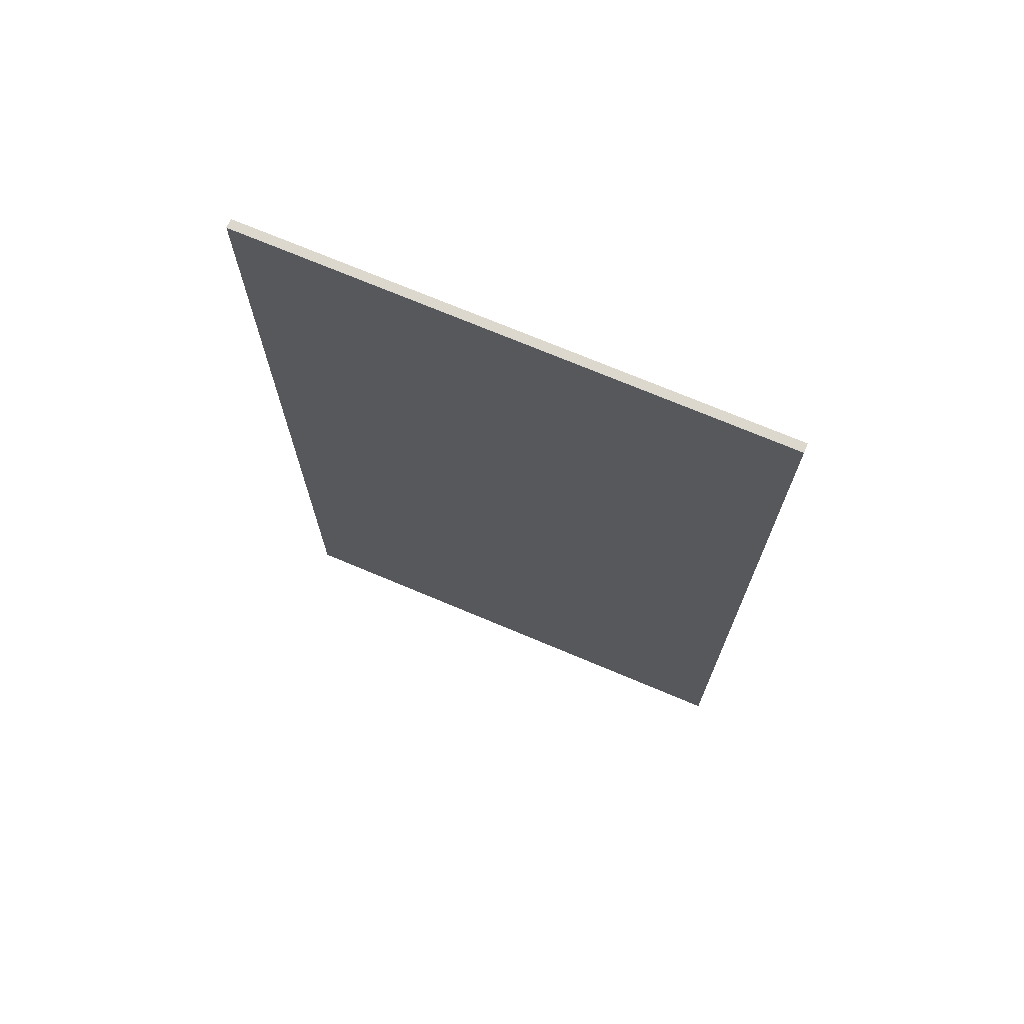
<metadata>
{"format":"obj","ext":"obj","renderer":"f3d","projection":"perspective","resolution":1024,"background":"white","views":[{"elev":72.4,"azim":22.8,"up":"+Y"}]}
</metadata>
<code>
v -0.4689 -0.8832 -0.007943
v 0.4689 -0.8832 -0.007943
v -0.4689 -0.8832 0.007943
v 0.4689 -0.8832 0.007943
v -0.4689 0.8832 -0.007943
v 0.4689 0.8832 -0.007943
v -0.4689 0.8832 0.007943
v 0.4689 0.8832 0.007943
v 0 0.8832 0
v 0.4689 0.8832 0
v 0 0.8832 -0.007943
v -0.4689 0.8832 0
v 0 0.8832 0.007943
v -0.4689 -0.8832 0
v -0.4689 0 0
v -0.4689 0 -0.007943
v -0.4689 0 0.007943
v 0 -0.8832 -0.007943
v 0 -0.8832 0
v 0.4689 -0.8832 0
v 0 -0.8832 0.007943
v 0.4689 0 -0.007943
v 0.4689 0 0
v 0.4689 0 0.007943
v 0 0 0.007943
v 0 0 -0.007943
v -0.2345 0.8832 -0.003971
v 0 0.8832 -0.003971
v -0.2345 0.8832 -0.007943
v 0.2345 0.8832 0.003971
v 0.4689 0.8832 0.003971
v 0.2345 0.8832 0
v 0.4689 0.8832 -0.003971
v 0.2345 0.8832 -0.007943
v 0.2345 0.8832 -0.003971
v -0.4689 0.8832 -0.003971
v -0.2345 0.8832 0
v -0.4689 0.8832 0.003971
v -0.2345 0.8832 0.007943
v -0.2345 0.8832 0.003971
v 0.2345 0.8832 0.007943
v 0 0.8832 0.003971
v -0.4689 -0.8832 -0.003971
v -0.4689 -0.4416 -0.003971
v -0.4689 -0.4416 -0.007943
v -0.4689 -0.8832 0.003971
v -0.4689 -0.4416 0.003971
v -0.4689 -0.4416 0
v -0.4689 0.4416 -0.003971
v -0.4689 0.4416 -0.007943
v -0.4689 0 -0.003971
v -0.4689 -0.4416 0.007943
v -0.4689 0 0.003971
v -0.4689 0.4416 0.007943
v -0.4689 0.4416 0.003971
v -0.4689 0.4416 0
v -0.2345 -0.8832 -0.007943
v -0.2345 -0.8832 -0.003971
v 0.2345 -0.8832 -0.007943
v 0.2345 -0.8832 -0.003971
v 0 -0.8832 -0.003971
v -0.2345 -0.8832 0.003971
v -0.2345 -0.8832 0
v 0.4689 -0.8832 -0.003971
v 0.2345 -0.8832 0
v 0.4689 -0.8832 0.003971
v 0.2345 -0.8832 0.007943
v 0.2345 -0.8832 0.003971
v -0.2345 -0.8832 0.007943
v 0 -0.8832 0.003971
v 0.4689 -0.4416 -0.007943
v 0.4689 0 -0.003971
v 0.4689 -0.4416 -0.003971
v 0.4689 0.4416 -0.007943
v 0.4689 0.4416 -0.003971
v 0.4689 0.4416 0.003971
v 0.4689 0.4416 0
v 0.4689 -0.4416 0
v 0.4689 0.4416 0.007943
v 0.4689 0 0.003971
v 0.4689 -0.4416 0.007943
v 0.4689 -0.4416 0.003971
v 0 -0.4416 0.007943
v -0.2345 -0.4416 0.007943
v 0.2345 -0.4416 0.007943
v 0.2345 0.4416 0.007943
v 0.2345 0 0.007943
v -0.2345 0 0.007943
v 0 0.4416 0.007943
v -0.2345 0.4416 0.007943
v -0.2345 -0.4416 -0.007943
v -0.2345 0.4416 -0.007943
v -0.2345 0 -0.007943
v 0.2345 -0.4416 -0.007943
v 0 -0.4416 -0.007943
v 0.2345 0 -0.007943
v 0 0.4416 -0.007943
v 0.2345 0.4416 -0.007943
v -0.3517 0.8832 -0.005957
v -0.2345 0.8832 -0.005957
v -0.3517 0.8832 -0.007943
v -0.1172 0.8832 -0.001986
v 0 0.8832 -0.001986
v -0.1172 0.8832 -0.003971
v 0 0.8832 -0.005957
v -0.1172 0.8832 -0.007943
v -0.1172 0.8832 -0.005957
v 0.1172 0.8832 0.001986
v 0.2345 0.8832 0.001986
v 0.1172 0.8832 0
v 0.3517 0.8832 0.005957
v 0.4689 0.8832 0.005957
v 0.3517 0.8832 0.003971
v 0.4689 0.8832 0.001986
v 0.3517 0.8832 0
v 0.3517 0.8832 0.001986
v 0.4689 0.8832 -0.001986
v 0.3517 0.8832 -0.003971
v 0.3517 0.8832 -0.001986
v 0.4689 0.8832 -0.005957
v 0.3517 0.8832 -0.007943
v 0.3517 0.8832 -0.005957
v 0.1172 0.8832 -0.007943
v 0.1172 0.8832 -0.005957
v 0.2345 0.8832 -0.005957
v 0.1172 0.8832 -0.001986
v 0.2345 0.8832 -0.001986
v 0.1172 0.8832 -0.003971
v -0.4689 0.8832 -0.005957
v -0.3517 0.8832 -0.003971
v -0.4689 0.8832 -0.001986
v -0.3517 0.8832 0
v -0.3517 0.8832 -0.001986
v -0.1172 0.8832 0
v -0.2345 0.8832 -0.001986
v -0.4689 0.8832 0.001986
v -0.3517 0.8832 0.003971
v -0.3517 0.8832 0.001986
v -0.4689 0.8832 0.005957
v -0.3517 0.8832 0.007943
v -0.3517 0.8832 0.005957
v -0.1172 0.8832 0.007943
v -0.1172 0.8832 0.005957
v -0.2345 0.8832 0.005957
v 0.1172 0.8832 0.007943
v 0.1172 0.8832 0.005957
v 0 0.8832 0.005957
v 0.3517 0.8832 0.007943
v 0.2345 0.8832 0.005957
v 0 0.8832 0.001986
v 0.1172 0.8832 0.003971
v -0.2345 0.8832 0.001986
v -0.1172 0.8832 0.003971
v -0.1172 0.8832 0.001986
v -0.4689 -0.8832 -0.005957
v -0.4689 -0.6624 -0.005957
v -0.4689 -0.6624 -0.007943
v -0.4689 -0.8832 -0.001986
v -0.4689 -0.6624 -0.001986
v -0.4689 -0.6624 -0.003971
v -0.4689 -0.2208 -0.005957
v -0.4689 -0.2208 -0.007943
v -0.4689 -0.4416 -0.005957
v -0.4689 -0.8832 0.001986
v -0.4689 -0.6624 0.001986
v -0.4689 -0.6624 0
v -0.4689 -0.8832 0.005957
v -0.4689 -0.6624 0.005957
v -0.4689 -0.6624 0.003971
v -0.4689 -0.2208 0.001986
v -0.4689 -0.2208 0
v -0.4689 -0.4416 0.001986
v -0.4689 0.2208 -0.001986
v -0.4689 0.2208 -0.003971
v -0.4689 0 -0.001986
v -0.4689 0.6624 -0.005957
v -0.4689 0.6624 -0.007943
v -0.4689 0.4416 -0.005957
v -0.4689 0.2208 -0.007943
v -0.4689 0 -0.005957
v -0.4689 0.2208 -0.005957
v -0.4689 -0.4416 -0.001986
v -0.4689 -0.2208 -0.001986
v -0.4689 -0.2208 -0.003971
v -0.4689 -0.6624 0.007943
v -0.4689 -0.4416 0.005957
v -0.4689 -0.2208 0.007943
v -0.4689 0 0.005957
v -0.4689 -0.2208 0.005957
v -0.4689 0 0.001986
v -0.4689 -0.2208 0.003971
v -0.4689 0.2208 0.007943
v -0.4689 0.4416 0.005957
v -0.4689 0.2208 0.005957
v -0.4689 0.6624 0.007943
v -0.4689 0.6624 0.005957
v -0.4689 0.6624 0.001986
v -0.4689 0.6624 0.003971
v -0.4689 0.6624 -0.001986
v -0.4689 0.6624 0
v -0.4689 0.6624 -0.003971
v -0.4689 0.2208 0
v -0.4689 0.4416 -0.001986
v -0.4689 0.2208 0.003971
v -0.4689 0.4416 0.001986
v -0.4689 0.2208 0.001986
v -0.3517 -0.8832 -0.007943
v -0.3517 -0.8832 -0.005957
v -0.1172 -0.8832 -0.007943
v -0.1172 -0.8832 -0.005957
v -0.2345 -0.8832 -0.005957
v -0.3517 -0.8832 -0.001986
v -0.3517 -0.8832 -0.003971
v 0.1172 -0.8832 -0.007943
v 0.1172 -0.8832 -0.005957
v 0 -0.8832 -0.005957
v 0.3517 -0.8832 -0.007943
v 0.3517 -0.8832 -0.005957
v 0.2345 -0.8832 -0.005957
v 0.1172 -0.8832 -0.001986
v 0 -0.8832 -0.001986
v 0.1172 -0.8832 -0.003971
v -0.1172 -0.8832 0.001986
v -0.2345 -0.8832 0.001986
v -0.1172 -0.8832 0
v -0.3517 -0.8832 0.005957
v -0.3517 -0.8832 0.003971
v -0.3517 -0.8832 0
v -0.3517 -0.8832 0.001986
v -0.1172 -0.8832 -0.003971
v -0.1172 -0.8832 -0.001986
v -0.2345 -0.8832 -0.001986
v 0.4689 -0.8832 -0.005957
v 0.3517 -0.8832 -0.003971
v 0.4689 -0.8832 -0.001986
v 0.3517 -0.8832 0
v 0.3517 -0.8832 -0.001986
v 0.1172 -0.8832 0
v 0.2345 -0.8832 -0.001986
v 0.4689 -0.8832 0.001986
v 0.3517 -0.8832 0.003971
v 0.3517 -0.8832 0.001986
v 0.4689 -0.8832 0.005957
v 0.3517 -0.8832 0.007943
v 0.3517 -0.8832 0.005957
v 0.1172 -0.8832 0.007943
v 0.1172 -0.8832 0.005957
v 0.2345 -0.8832 0.005957
v -0.1172 -0.8832 0.007943
v -0.1172 -0.8832 0.005957
v 0 -0.8832 0.005957
v -0.3517 -0.8832 0.007943
v -0.2345 -0.8832 0.005957
v 0 -0.8832 0.001986
v -0.1172 -0.8832 0.003971
v 0.2345 -0.8832 0.001986
v 0.1172 -0.8832 0.003971
v 0.1172 -0.8832 0.001986
v 0.4689 -0.6624 -0.007943
v 0.4689 -0.4416 -0.005957
v 0.4689 -0.6624 -0.005957
v 0.4689 -0.2208 -0.007943
v 0.4689 0 -0.005957
v 0.4689 -0.2208 -0.005957
v 0.4689 0 -0.001986
v 0.4689 -0.2208 -0.001986
v 0.4689 -0.2208 -0.003971
v 0.4689 0.2208 -0.007943
v 0.4689 0.4416 -0.005957
v 0.4689 0.2208 -0.005957
v 0.4689 0.6624 -0.007943
v 0.4689 0.6624 -0.005957
v 0.4689 0.6624 -0.001986
v 0.4689 0.6624 -0.003971
v 0.4689 0.6624 0.001986
v 0.4689 0.6624 0
v 0.4689 0.6624 0.005957
v 0.4689 0.6624 0.003971
v 0.4689 0.2208 0.001986
v 0.4689 0.2208 0
v 0.4689 0.4416 0.001986
v 0.4689 0.2208 -0.003971
v 0.4689 0.4416 -0.001986
v 0.4689 0.2208 -0.001986
v 0.4689 -0.6624 -0.003971
v 0.4689 -0.2208 0
v 0.4689 -0.4416 -0.001986
v 0.4689 -0.6624 0
v 0.4689 -0.6624 -0.001986
v 0.4689 0.2208 0.003971
v 0.4689 0 0.001986
v 0.4689 0.6624 0.007943
v 0.4689 0.4416 0.005957
v 0.4689 0.2208 0.007943
v 0.4689 0 0.005957
v 0.4689 0.2208 0.005957
v 0.4689 -0.2208 0.007943
v 0.4689 -0.4416 0.005957
v 0.4689 -0.2208 0.005957
v 0.4689 -0.6624 0.007943
v 0.4689 -0.6624 0.005957
v 0.4689 -0.6624 0.001986
v 0.4689 -0.6624 0.003971
v 0.4689 -0.2208 0.001986
v 0.4689 -0.2208 0.003971
v 0.4689 -0.4416 0.001986
v -0.2345 -0.6624 0.007943
v -0.3517 -0.6624 0.007943
v 0 -0.6624 0.007943
v -0.1172 -0.6624 0.007943
v 0 -0.2208 0.007943
v -0.1172 -0.2208 0.007943
v -0.1172 -0.4416 0.007943
v 0.2345 -0.6624 0.007943
v 0.1172 -0.6624 0.007943
v 0.3517 -0.6624 0.007943
v 0.3517 -0.2208 0.007943
v 0.3517 -0.4416 0.007943
v 0.3517 0.2208 0.007943
v 0.3517 0 0.007943
v 0.3517 0.6624 0.007943
v 0.3517 0.4416 0.007943
v 0.1172 0.2208 0.007943
v 0.1172 0 0.007943
v 0.2345 0.2208 0.007943
v 0.1172 -0.4416 0.007943
v 0.2345 -0.2208 0.007943
v 0.1172 -0.2208 0.007943
v -0.3517 -0.4416 0.007943
v -0.1172 0 0.007943
v -0.2345 -0.2208 0.007943
v -0.3517 0 0.007943
v -0.3517 -0.2208 0.007943
v 0.1172 0.4416 0.007943
v 0 0.2208 0.007943
v 0.2345 0.6624 0.007943
v 0 0.6624 0.007943
v 0.1172 0.6624 0.007943
v -0.2345 0.6624 0.007943
v -0.1172 0.6624 0.007943
v -0.3517 0.6624 0.007943
v -0.3517 0.2208 0.007943
v -0.3517 0.4416 0.007943
v -0.1172 0.2208 0.007943
v -0.1172 0.4416 0.007943
v -0.2345 0.2208 0.007943
v -0.3517 -0.6624 -0.007943
v -0.3517 -0.2208 -0.007943
v -0.3517 -0.4416 -0.007943
v -0.1172 -0.6624 -0.007943
v -0.2345 -0.6624 -0.007943
v -0.3517 0.2208 -0.007943
v -0.3517 0 -0.007943
v -0.3517 0.6624 -0.007943
v -0.3517 0.4416 -0.007943
v -0.1172 0.2208 -0.007943
v -0.1172 0 -0.007943
v -0.2345 0.2208 -0.007943
v 0.1172 -0.2208 -0.007943
v 0.1172 -0.4416 -0.007943
v 0 -0.2208 -0.007943
v 0.3517 -0.6624 -0.007943
v 0.2345 -0.6624 -0.007943
v 0 -0.6624 -0.007943
v 0.1172 -0.6624 -0.007943
v -0.2345 -0.2208 -0.007943
v -0.1172 -0.2208 -0.007943
v -0.1172 -0.4416 -0.007943
v 0.3517 -0.4416 -0.007943
v 0.1172 0 -0.007943
v 0.2345 -0.2208 -0.007943
v 0.3517 0 -0.007943
v 0.3517 -0.2208 -0.007943
v -0.1172 0.4416 -0.007943
v 0 0.2208 -0.007943
v -0.2345 0.6624 -0.007943
v 0 0.6624 -0.007943
v -0.1172 0.6624 -0.007943
v 0.2345 0.6624 -0.007943
v 0.1172 0.6624 -0.007943
v 0.3517 0.6624 -0.007943
v 0.3517 0.2208 -0.007943
v 0.3517 0.4416 -0.007943
v 0.1172 0.2208 -0.007943
v 0.1172 0.4416 -0.007943
v 0.2345 0.2208 -0.007943
f 5 99 101
f 99 27 100
f 100 29 101
f 99 100 101
f 27 102 104
f 102 9 103
f 103 28 104
f 102 103 104
f 28 105 107
f 105 11 106
f 106 29 107
f 105 106 107
f 27 104 100
f 104 28 107
f 107 29 100
f 104 107 100
f 9 108 110
f 108 30 109
f 109 32 110
f 108 109 110
f 30 111 113
f 111 8 112
f 112 31 113
f 111 112 113
f 31 114 116
f 114 10 115
f 115 32 116
f 114 115 116
f 30 113 109
f 113 31 116
f 116 32 109
f 113 116 109
f 10 117 119
f 117 33 118
f 118 35 119
f 117 118 119
f 33 120 122
f 120 6 121
f 121 34 122
f 120 121 122
f 34 123 125
f 123 11 124
f 124 35 125
f 123 124 125
f 33 122 118
f 122 34 125
f 125 35 118
f 122 125 118
f 9 110 103
f 110 32 126
f 126 28 103
f 110 126 103
f 32 115 127
f 115 10 119
f 119 35 127
f 115 119 127
f 35 124 128
f 124 11 105
f 105 28 128
f 124 105 128
f 32 127 126
f 127 35 128
f 128 28 126
f 127 128 126
f 5 129 99
f 129 36 130
f 130 27 99
f 129 130 99
f 36 131 133
f 131 12 132
f 132 37 133
f 131 132 133
f 37 134 135
f 134 9 102
f 102 27 135
f 134 102 135
f 36 133 130
f 133 37 135
f 135 27 130
f 133 135 130
f 12 136 138
f 136 38 137
f 137 40 138
f 136 137 138
f 38 139 141
f 139 7 140
f 140 39 141
f 139 140 141
f 39 142 144
f 142 13 143
f 143 40 144
f 142 143 144
f 38 141 137
f 141 39 144
f 144 40 137
f 141 144 137
f 13 145 147
f 145 41 146
f 146 42 147
f 145 146 147
f 41 148 149
f 148 8 111
f 111 30 149
f 148 111 149
f 30 108 151
f 108 9 150
f 150 42 151
f 108 150 151
f 41 149 146
f 149 30 151
f 151 42 146
f 149 151 146
f 12 138 132
f 138 40 152
f 152 37 132
f 138 152 132
f 40 143 153
f 143 13 147
f 147 42 153
f 143 147 153
f 42 150 154
f 150 9 134
f 134 37 154
f 150 134 154
f 40 153 152
f 153 42 154
f 154 37 152
f 153 154 152
f 1 155 157
f 155 43 156
f 156 45 157
f 155 156 157
f 43 158 160
f 158 14 159
f 159 44 160
f 158 159 160
f 44 161 163
f 161 16 162
f 162 45 163
f 161 162 163
f 43 160 156
f 160 44 163
f 163 45 156
f 160 163 156
f 14 164 166
f 164 46 165
f 165 48 166
f 164 165 166
f 46 167 169
f 167 3 168
f 168 47 169
f 167 168 169
f 47 170 172
f 170 15 171
f 171 48 172
f 170 171 172
f 46 169 165
f 169 47 172
f 172 48 165
f 169 172 165
f 15 173 175
f 173 49 174
f 174 51 175
f 173 174 175
f 49 176 178
f 176 5 177
f 177 50 178
f 176 177 178
f 50 179 181
f 179 16 180
f 180 51 181
f 179 180 181
f 49 178 174
f 178 50 181
f 181 51 174
f 178 181 174
f 14 166 159
f 166 48 182
f 182 44 159
f 166 182 159
f 48 171 183
f 171 15 175
f 175 51 183
f 171 175 183
f 51 180 184
f 180 16 161
f 161 44 184
f 180 161 184
f 48 183 182
f 183 51 184
f 184 44 182
f 183 184 182
f 3 185 168
f 185 52 186
f 186 47 168
f 185 186 168
f 52 187 189
f 187 17 188
f 188 53 189
f 187 188 189
f 53 190 191
f 190 15 170
f 170 47 191
f 190 170 191
f 52 189 186
f 189 53 191
f 191 47 186
f 189 191 186
f 17 192 194
f 192 54 193
f 193 55 194
f 192 193 194
f 54 195 196
f 195 7 139
f 139 38 196
f 195 139 196
f 38 136 198
f 136 12 197
f 197 55 198
f 136 197 198
f 54 196 193
f 196 38 198
f 198 55 193
f 196 198 193
f 12 131 200
f 131 36 199
f 199 56 200
f 131 199 200
f 36 129 201
f 129 5 176
f 176 49 201
f 129 176 201
f 49 173 203
f 173 15 202
f 202 56 203
f 173 202 203
f 36 201 199
f 201 49 203
f 203 56 199
f 201 203 199
f 17 194 188
f 194 55 204
f 204 53 188
f 194 204 188
f 55 197 205
f 197 12 200
f 200 56 205
f 197 200 205
f 56 202 206
f 202 15 190
f 190 53 206
f 202 190 206
f 55 205 204
f 205 56 206
f 206 53 204
f 205 206 204
f 1 207 155
f 207 57 208
f 208 43 155
f 207 208 155
f 57 209 211
f 209 18 210
f 210 58 211
f 209 210 211
f 58 212 213
f 212 14 158
f 158 43 213
f 212 158 213
f 57 211 208
f 211 58 213
f 213 43 208
f 211 213 208
f 18 214 216
f 214 59 215
f 215 61 216
f 214 215 216
f 59 217 219
f 217 2 218
f 218 60 219
f 217 218 219
f 60 220 222
f 220 19 221
f 221 61 222
f 220 221 222
f 59 219 215
f 219 60 222
f 222 61 215
f 219 222 215
f 19 223 225
f 223 62 224
f 224 63 225
f 223 224 225
f 62 226 227
f 226 3 167
f 167 46 227
f 226 167 227
f 46 164 229
f 164 14 228
f 228 63 229
f 164 228 229
f 62 227 224
f 227 46 229
f 229 63 224
f 227 229 224
f 18 216 210
f 216 61 230
f 230 58 210
f 216 230 210
f 61 221 231
f 221 19 225
f 225 63 231
f 221 225 231
f 63 228 232
f 228 14 212
f 212 58 232
f 228 212 232
f 61 231 230
f 231 63 232
f 232 58 230
f 231 232 230
f 2 233 218
f 233 64 234
f 234 60 218
f 233 234 218
f 64 235 237
f 235 20 236
f 236 65 237
f 235 236 237
f 65 238 239
f 238 19 220
f 220 60 239
f 238 220 239
f 64 237 234
f 237 65 239
f 239 60 234
f 237 239 234
f 20 240 242
f 240 66 241
f 241 68 242
f 240 241 242
f 66 243 245
f 243 4 244
f 244 67 245
f 243 244 245
f 67 246 248
f 246 21 247
f 247 68 248
f 246 247 248
f 66 245 241
f 245 67 248
f 248 68 241
f 245 248 241
f 21 249 251
f 249 69 250
f 250 70 251
f 249 250 251
f 69 252 253
f 252 3 226
f 226 62 253
f 252 226 253
f 62 223 255
f 223 19 254
f 254 70 255
f 223 254 255
f 69 253 250
f 253 62 255
f 255 70 250
f 253 255 250
f 20 242 236
f 242 68 256
f 256 65 236
f 242 256 236
f 68 247 257
f 247 21 251
f 251 70 257
f 247 251 257
f 70 254 258
f 254 19 238
f 238 65 258
f 254 238 258
f 68 257 256
f 257 70 258
f 258 65 256
f 257 258 256
f 2 259 261
f 259 71 260
f 260 73 261
f 259 260 261
f 71 262 264
f 262 22 263
f 263 72 264
f 262 263 264
f 72 265 267
f 265 23 266
f 266 73 267
f 265 266 267
f 71 264 260
f 264 72 267
f 267 73 260
f 264 267 260
f 22 268 270
f 268 74 269
f 269 75 270
f 268 269 270
f 74 271 272
f 271 6 120
f 120 33 272
f 271 120 272
f 33 117 274
f 117 10 273
f 273 75 274
f 117 273 274
f 74 272 269
f 272 33 274
f 274 75 269
f 272 274 269
f 10 114 276
f 114 31 275
f 275 77 276
f 114 275 276
f 31 112 278
f 112 8 277
f 277 76 278
f 112 277 278
f 76 279 281
f 279 23 280
f 280 77 281
f 279 280 281
f 31 278 275
f 278 76 281
f 281 77 275
f 278 281 275
f 22 270 263
f 270 75 282
f 282 72 263
f 270 282 263
f 75 273 283
f 273 10 276
f 276 77 283
f 273 276 283
f 77 280 284
f 280 23 265
f 265 72 284
f 280 265 284
f 75 283 282
f 283 77 284
f 284 72 282
f 283 284 282
f 2 261 233
f 261 73 285
f 285 64 233
f 261 285 233
f 73 266 287
f 266 23 286
f 286 78 287
f 266 286 287
f 78 288 289
f 288 20 235
f 235 64 289
f 288 235 289
f 73 287 285
f 287 78 289
f 289 64 285
f 287 289 285
f 23 279 291
f 279 76 290
f 290 80 291
f 279 290 291
f 76 277 293
f 277 8 292
f 292 79 293
f 277 292 293
f 79 294 296
f 294 24 295
f 295 80 296
f 294 295 296
f 76 293 290
f 293 79 296
f 296 80 290
f 293 296 290
f 24 297 299
f 297 81 298
f 298 82 299
f 297 298 299
f 81 300 301
f 300 4 243
f 243 66 301
f 300 243 301
f 66 240 303
f 240 20 302
f 302 82 303
f 240 302 303
f 81 301 298
f 301 66 303
f 303 82 298
f 301 303 298
f 23 291 286
f 291 80 304
f 304 78 286
f 291 304 286
f 80 295 305
f 295 24 299
f 299 82 305
f 295 299 305
f 82 302 306
f 302 20 288
f 288 78 306
f 302 288 306
f 80 305 304
f 305 82 306
f 306 78 304
f 305 306 304
f 3 252 308
f 252 69 307
f 307 84 308
f 252 307 308
f 69 249 310
f 249 21 309
f 309 83 310
f 249 309 310
f 83 311 313
f 311 25 312
f 312 84 313
f 311 312 313
f 69 310 307
f 310 83 313
f 313 84 307
f 310 313 307
f 21 246 315
f 246 67 314
f 314 85 315
f 246 314 315
f 67 244 316
f 244 4 300
f 300 81 316
f 244 300 316
f 81 297 318
f 297 24 317
f 317 85 318
f 297 317 318
f 67 316 314
f 316 81 318
f 318 85 314
f 316 318 314
f 24 294 320
f 294 79 319
f 319 87 320
f 294 319 320
f 79 292 322
f 292 8 321
f 321 86 322
f 292 321 322
f 86 323 325
f 323 25 324
f 324 87 325
f 323 324 325
f 79 322 319
f 322 86 325
f 325 87 319
f 322 325 319
f 21 315 309
f 315 85 326
f 326 83 309
f 315 326 309
f 85 317 327
f 317 24 320
f 320 87 327
f 317 320 327
f 87 324 328
f 324 25 311
f 311 83 328
f 324 311 328
f 85 327 326
f 327 87 328
f 328 83 326
f 327 328 326
f 3 308 185
f 308 84 329
f 329 52 185
f 308 329 185
f 84 312 331
f 312 25 330
f 330 88 331
f 312 330 331
f 88 332 333
f 332 17 187
f 187 52 333
f 332 187 333
f 84 331 329
f 331 88 333
f 333 52 329
f 331 333 329
f 25 323 335
f 323 86 334
f 334 89 335
f 323 334 335
f 86 321 336
f 321 8 148
f 148 41 336
f 321 148 336
f 41 145 338
f 145 13 337
f 337 89 338
f 145 337 338
f 86 336 334
f 336 41 338
f 338 89 334
f 336 338 334
f 13 142 340
f 142 39 339
f 339 90 340
f 142 339 340
f 39 140 341
f 140 7 195
f 195 54 341
f 140 195 341
f 54 192 343
f 192 17 342
f 342 90 343
f 192 342 343
f 39 341 339
f 341 54 343
f 343 90 339
f 341 343 339
f 25 335 330
f 335 89 344
f 344 88 330
f 335 344 330
f 89 337 345
f 337 13 340
f 340 90 345
f 337 340 345
f 90 342 346
f 342 17 332
f 332 88 346
f 342 332 346
f 89 345 344
f 345 90 346
f 346 88 344
f 345 346 344
f 1 157 207
f 157 45 347
f 347 57 207
f 157 347 207
f 45 162 349
f 162 16 348
f 348 91 349
f 162 348 349
f 91 350 351
f 350 18 209
f 209 57 351
f 350 209 351
f 45 349 347
f 349 91 351
f 351 57 347
f 349 351 347
f 16 179 353
f 179 50 352
f 352 93 353
f 179 352 353
f 50 177 355
f 177 5 354
f 354 92 355
f 177 354 355
f 92 356 358
f 356 26 357
f 357 93 358
f 356 357 358
f 50 355 352
f 355 92 358
f 358 93 352
f 355 358 352
f 26 359 361
f 359 94 360
f 360 95 361
f 359 360 361
f 94 362 363
f 362 2 217
f 217 59 363
f 362 217 363
f 59 214 365
f 214 18 364
f 364 95 365
f 214 364 365
f 94 363 360
f 363 59 365
f 365 95 360
f 363 365 360
f 16 353 348
f 353 93 366
f 366 91 348
f 353 366 348
f 93 357 367
f 357 26 361
f 361 95 367
f 357 361 367
f 95 364 368
f 364 18 350
f 350 91 368
f 364 350 368
f 93 367 366
f 367 95 368
f 368 91 366
f 367 368 366
f 2 362 259
f 362 94 369
f 369 71 259
f 362 369 259
f 94 359 371
f 359 26 370
f 370 96 371
f 359 370 371
f 96 372 373
f 372 22 262
f 262 71 373
f 372 262 373
f 94 371 369
f 371 96 373
f 373 71 369
f 371 373 369
f 26 356 375
f 356 92 374
f 374 97 375
f 356 374 375
f 92 354 376
f 354 5 101
f 101 29 376
f 354 101 376
f 29 106 378
f 106 11 377
f 377 97 378
f 106 377 378
f 92 376 374
f 376 29 378
f 378 97 374
f 376 378 374
f 11 123 380
f 123 34 379
f 379 98 380
f 123 379 380
f 34 121 381
f 121 6 271
f 271 74 381
f 121 271 381
f 74 268 383
f 268 22 382
f 382 98 383
f 268 382 383
f 34 381 379
f 381 74 383
f 383 98 379
f 381 383 379
f 26 375 370
f 375 97 384
f 384 96 370
f 375 384 370
f 97 377 385
f 377 11 380
f 380 98 385
f 377 380 385
f 98 382 386
f 382 22 372
f 372 96 386
f 382 372 386
f 97 385 384
f 385 98 386
f 386 96 384
f 385 386 384

</code>
